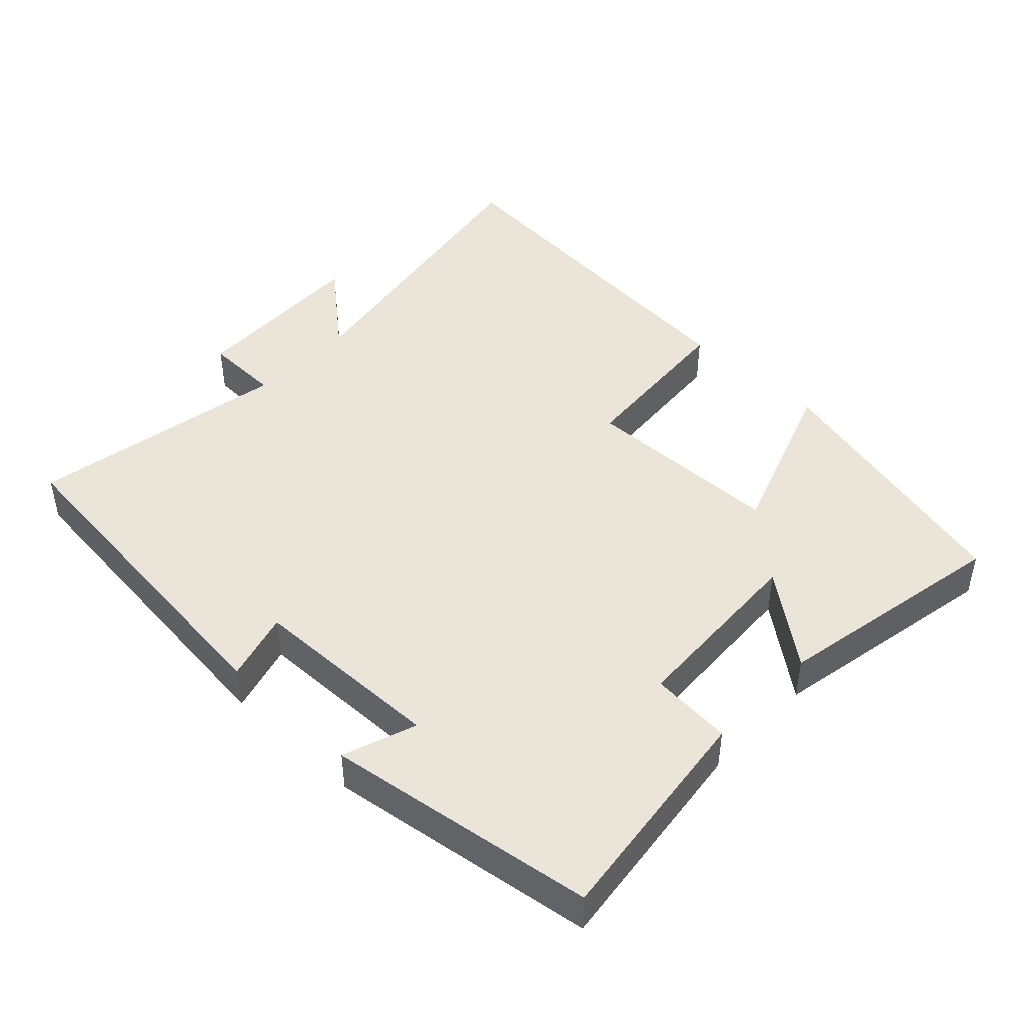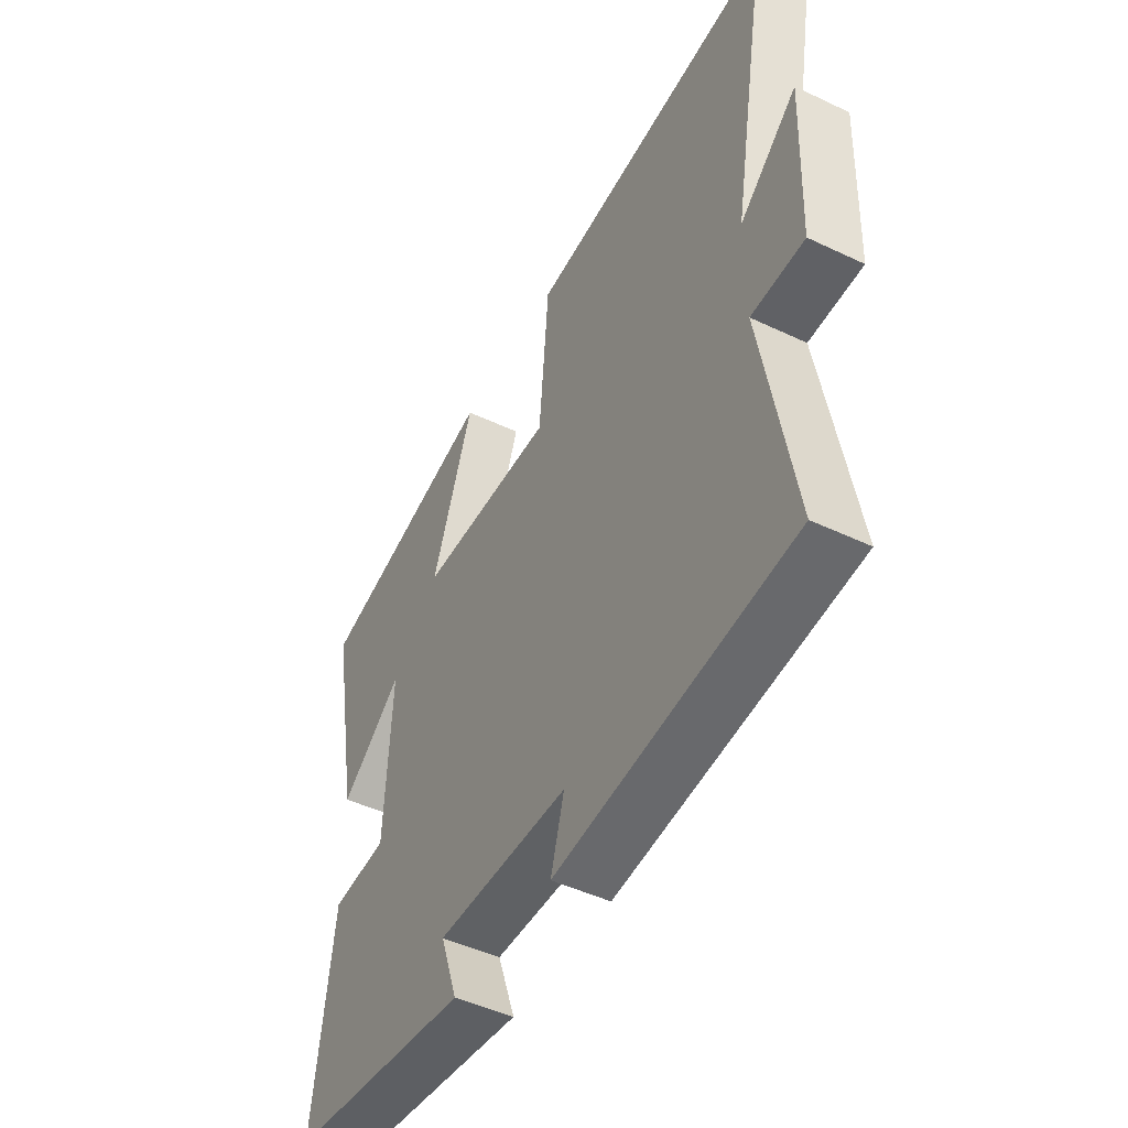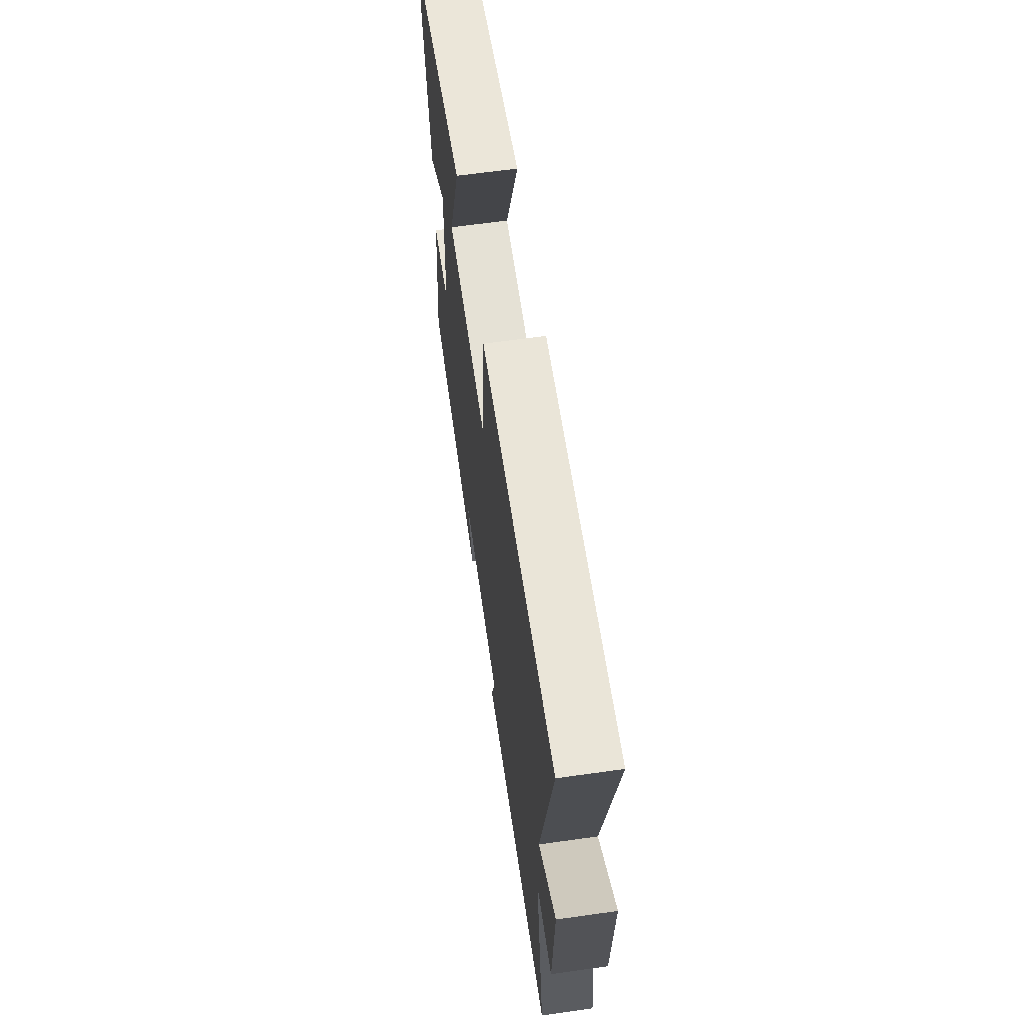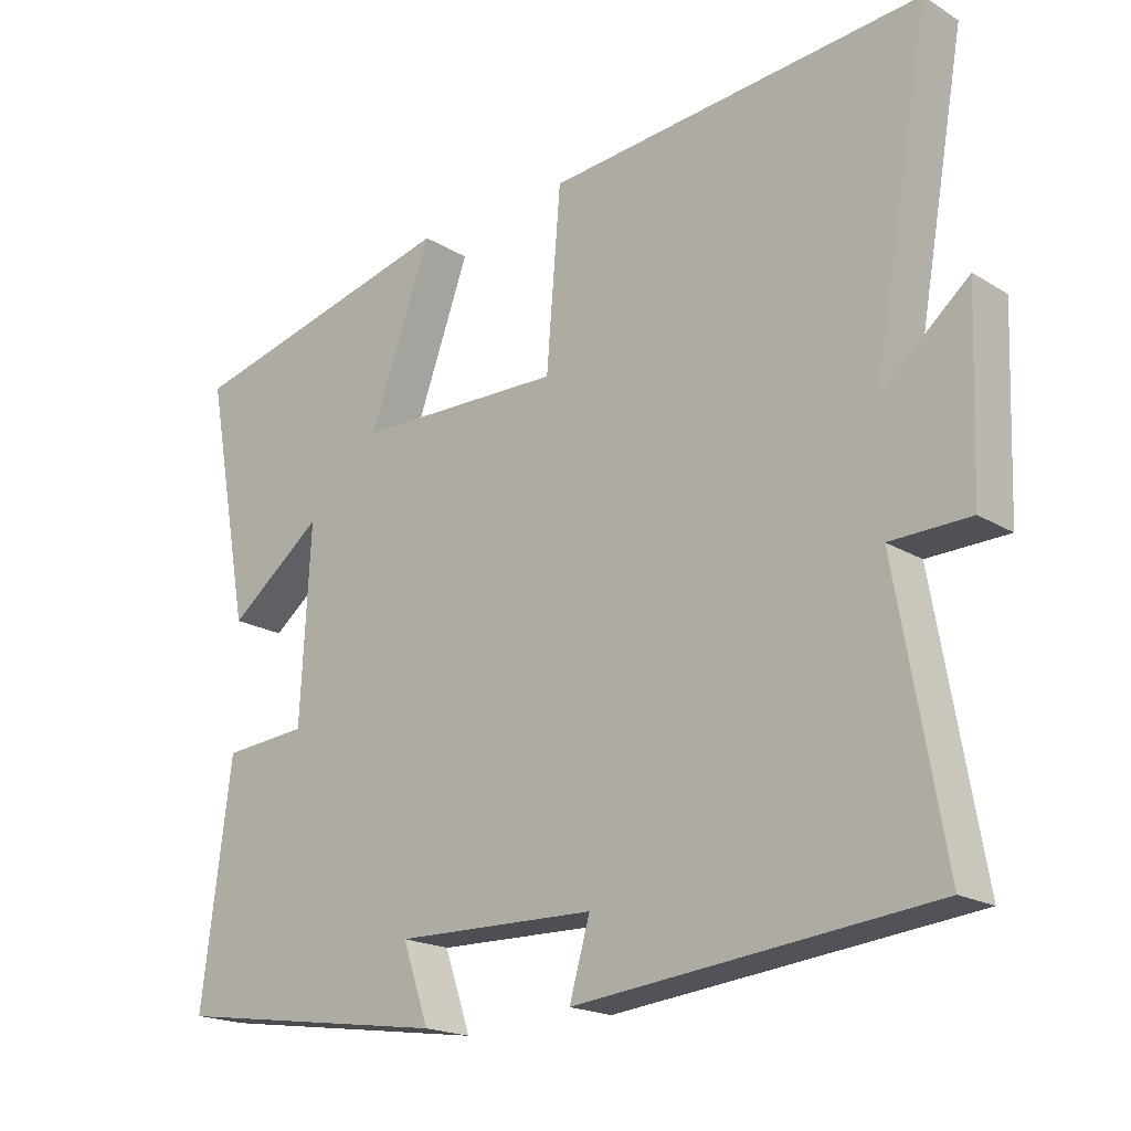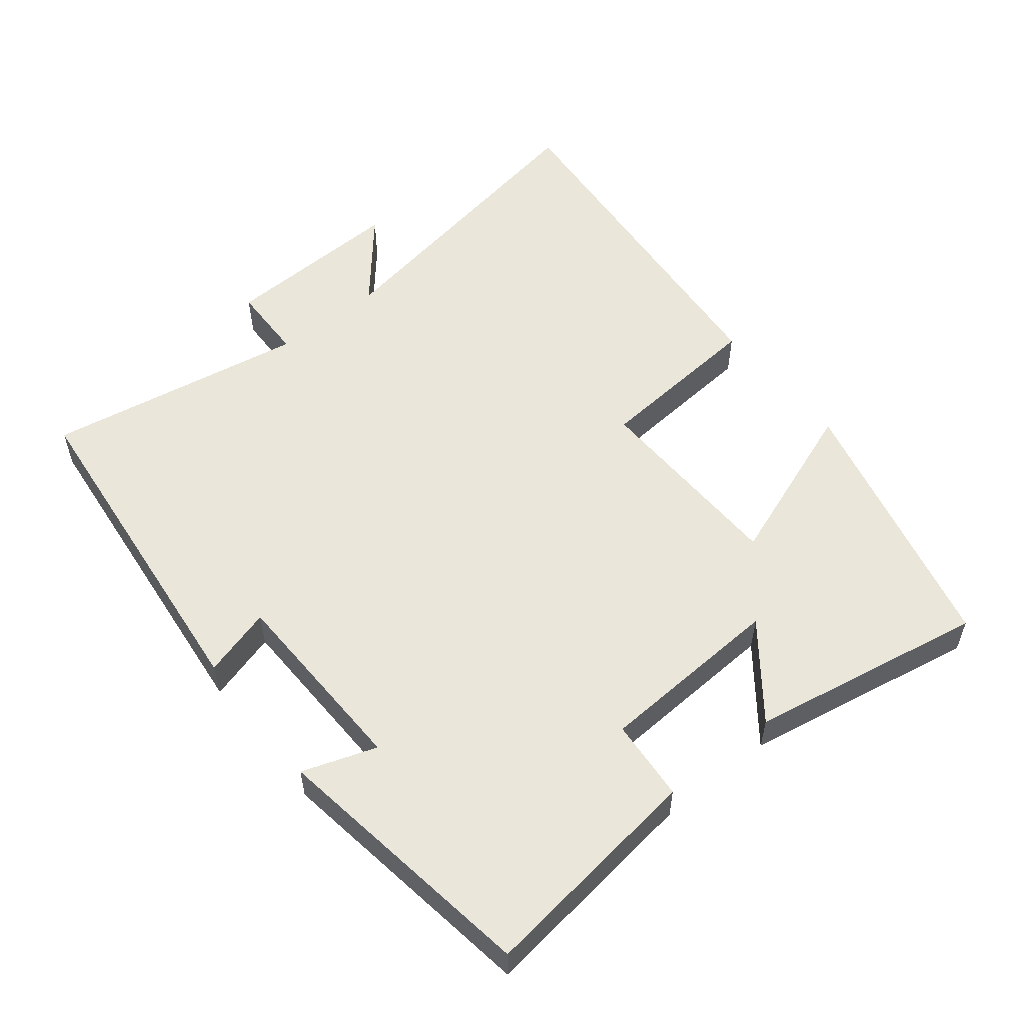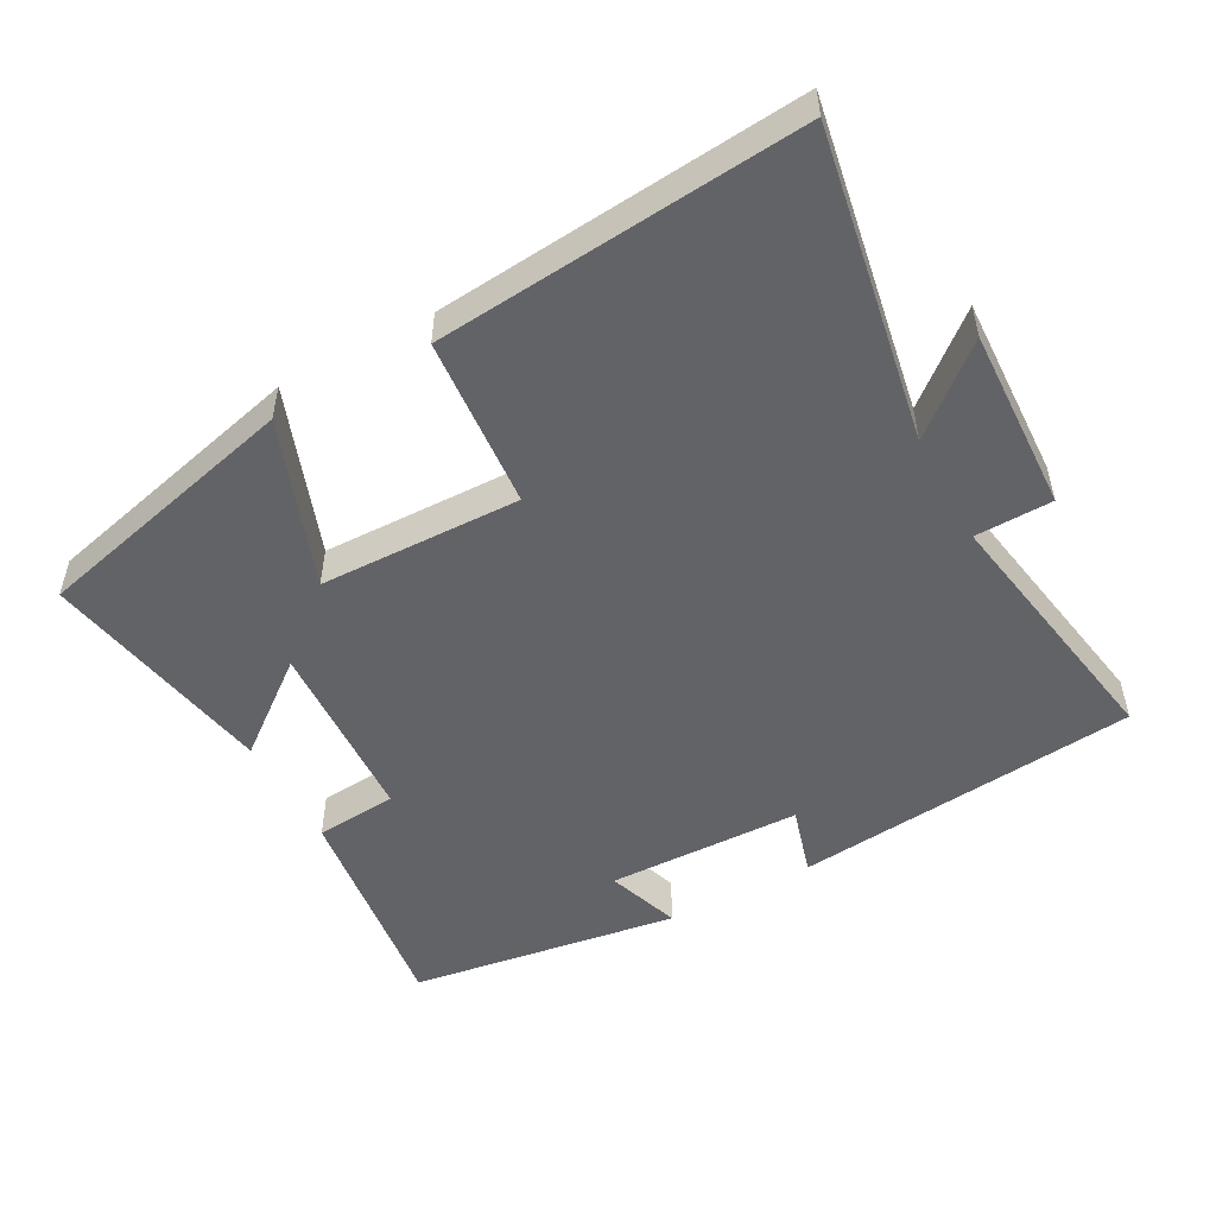
<metadata>
{"format":"obj","ext":"obj","renderer":"f3d","projection":"perspective","resolution":1024,"background":"white","views":[{"elev":44.8,"azim":-136.4,"up":"+Y"},{"elev":-47.3,"azim":61.8,"up":"+Z"},{"elev":63.9,"azim":81.9,"up":"+Z"},{"elev":-19.2,"azim":41.3,"up":"+Z"},{"elev":54.9,"azim":-128.8,"up":"+Y"},{"elev":-51.0,"azim":28.5,"up":"+Y"}]}
</metadata>
<code>
v 0.566 0.07 -0.447
v 0.066 0.07 -0.5
v 0.095 0.07 -0.399
v -0.187 0.07 -0.393
v -0.15 0.07 -0.5
v -0.542 0.07 -0.443
v -0.5 0.07 -0.115
v -0.381 0.07 -0.105
v -0.367 0.07 0.165
v -0.5 0.07 0.061
v -0.563 0.07 0.403
v -0.173 0.07 0.5
v -0.261 0.07 0.258
v 0.031 0.07 0.252
v 0.051 0.07 0.5
v 0.58 0.07 0.548
v 0.5 0.07 0.098
v 0.622 0.07 0.201
v 0.612 0.07 -0.065
v 0.5 0.07 -0.068
v 0.566 0 -0.447
v 0.066 0 -0.5
v 0.095 0 -0.399
v -0.187 0 -0.393
v -0.15 0 -0.5
v -0.542 0 -0.443
v -0.5 0 -0.115
v -0.381 0 -0.105
v -0.367 0 0.165
v -0.5 0 0.061
v -0.563 0 0.403
v -0.173 0 0.5
v -0.261 0 0.258
v 0.031 0 0.252
v 0.051 0 0.5
v 0.58 0 0.548
v 0.5 0 0.098
v 0.622 0 0.201
v 0.612 0 -0.065
v 0.5 0 -0.068
f 17 18 19 20
f 14 15 16 17
f 13 14 17 20
f 11 12 13
f 10 11 13
f 9 10 13
f 13 20 1
f 9 13 1
f 8 9 1
f 6 7 8
f 5 6 8
f 4 5 8
f 3 4 8
f 1 2 3
f 1 3 8
f 40 39 38 37
f 37 36 35 34
f 40 37 34 33
f 33 32 31
f 33 31 30
f 33 30 29
f 21 40 33
f 21 33 29
f 21 29 28
f 28 27 26
f 28 26 25
f 28 25 24
f 28 24 23
f 23 22 21
f 28 23 21
f 1 21 22 2
f 2 22 23 3
f 3 23 24 4
f 4 24 25 5
f 5 25 26 6
f 6 26 27 7
f 7 27 28 8
f 8 28 29 9
f 9 29 30 10
f 10 30 31 11
f 11 31 32 12
f 12 32 33 13
f 13 33 34 14
f 14 34 35 15
f 15 35 36 16
f 16 36 37 17
f 17 37 38 18
f 18 38 39 19
f 19 39 40 20
f 20 40 21 1

</code>
